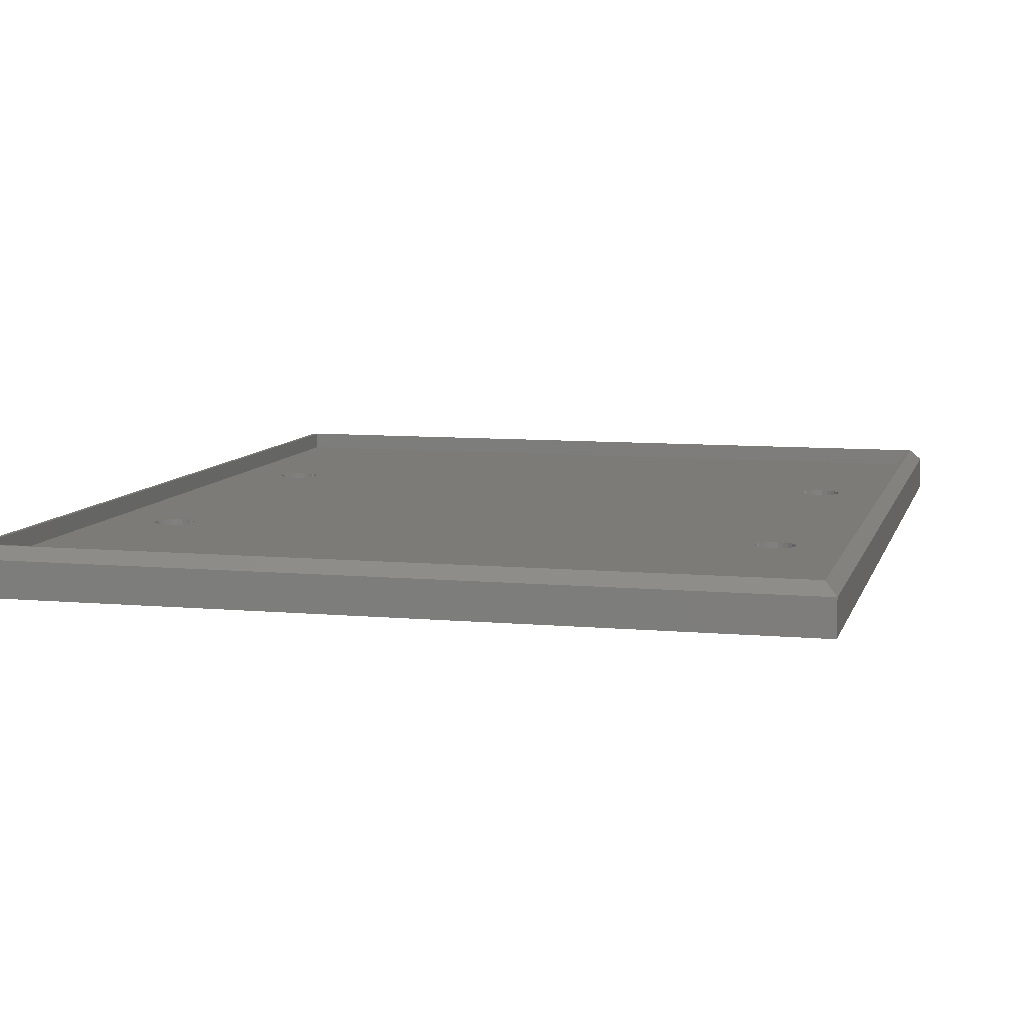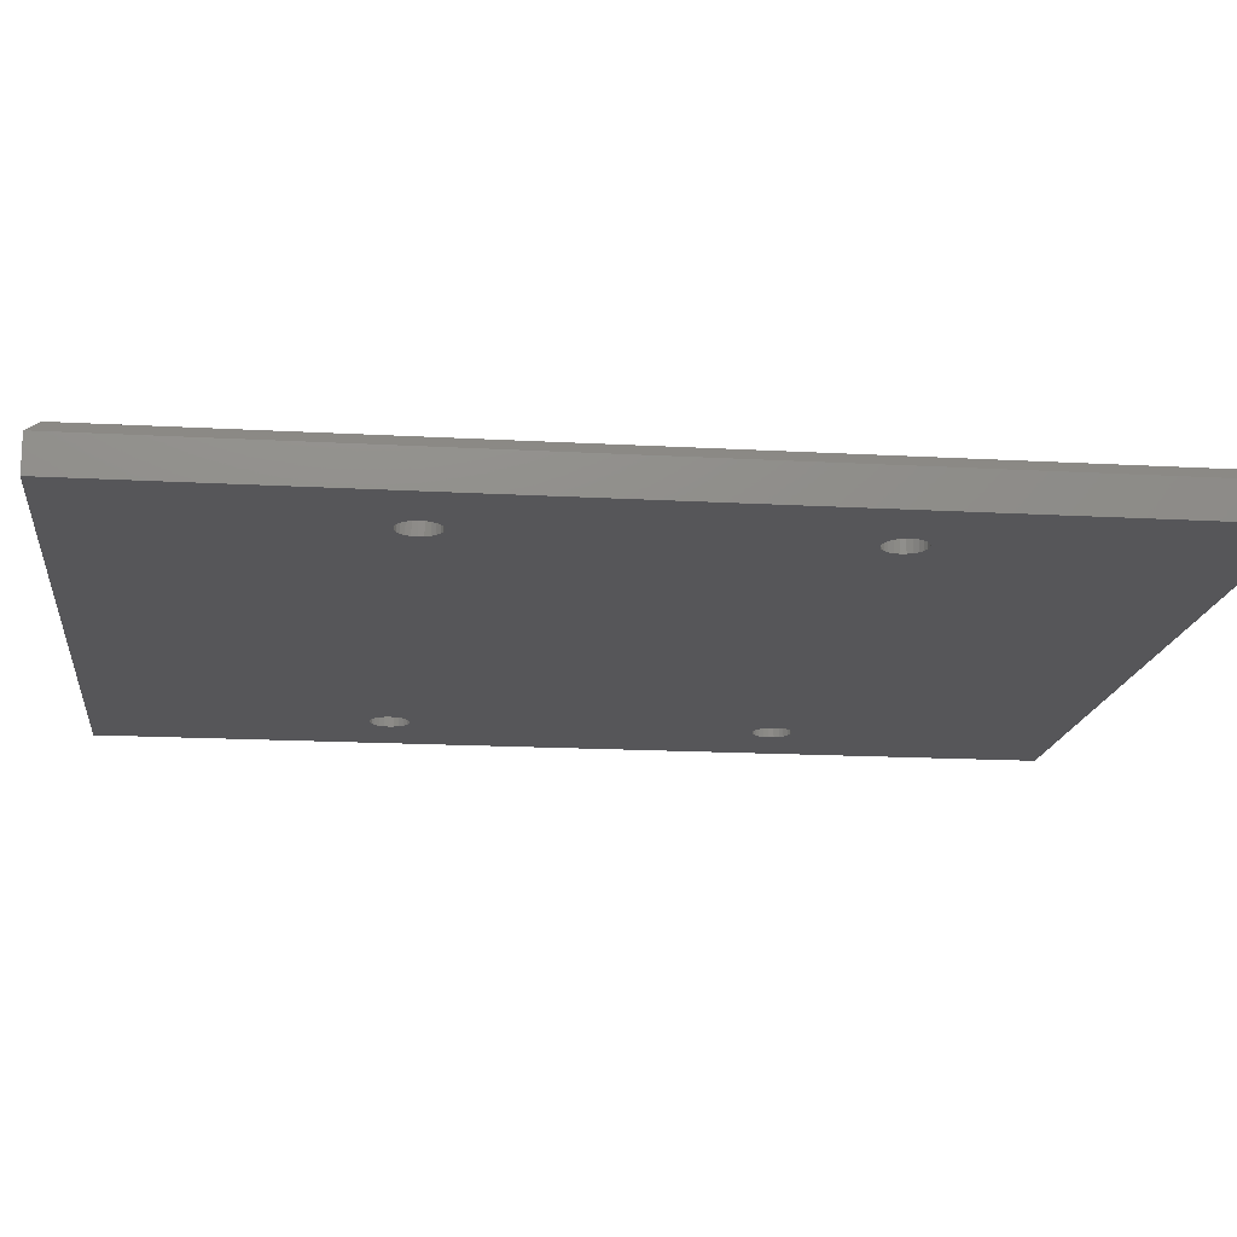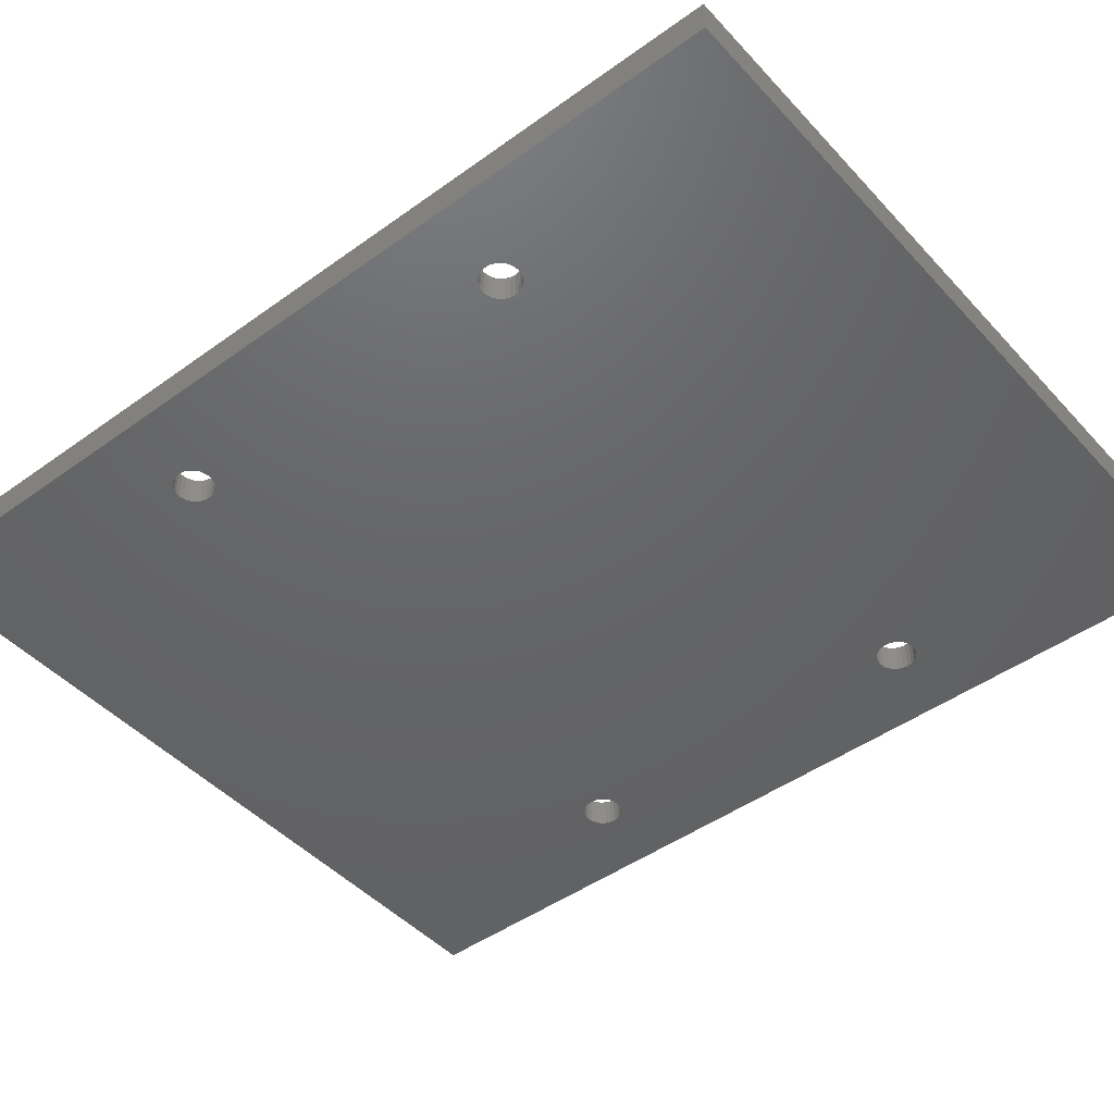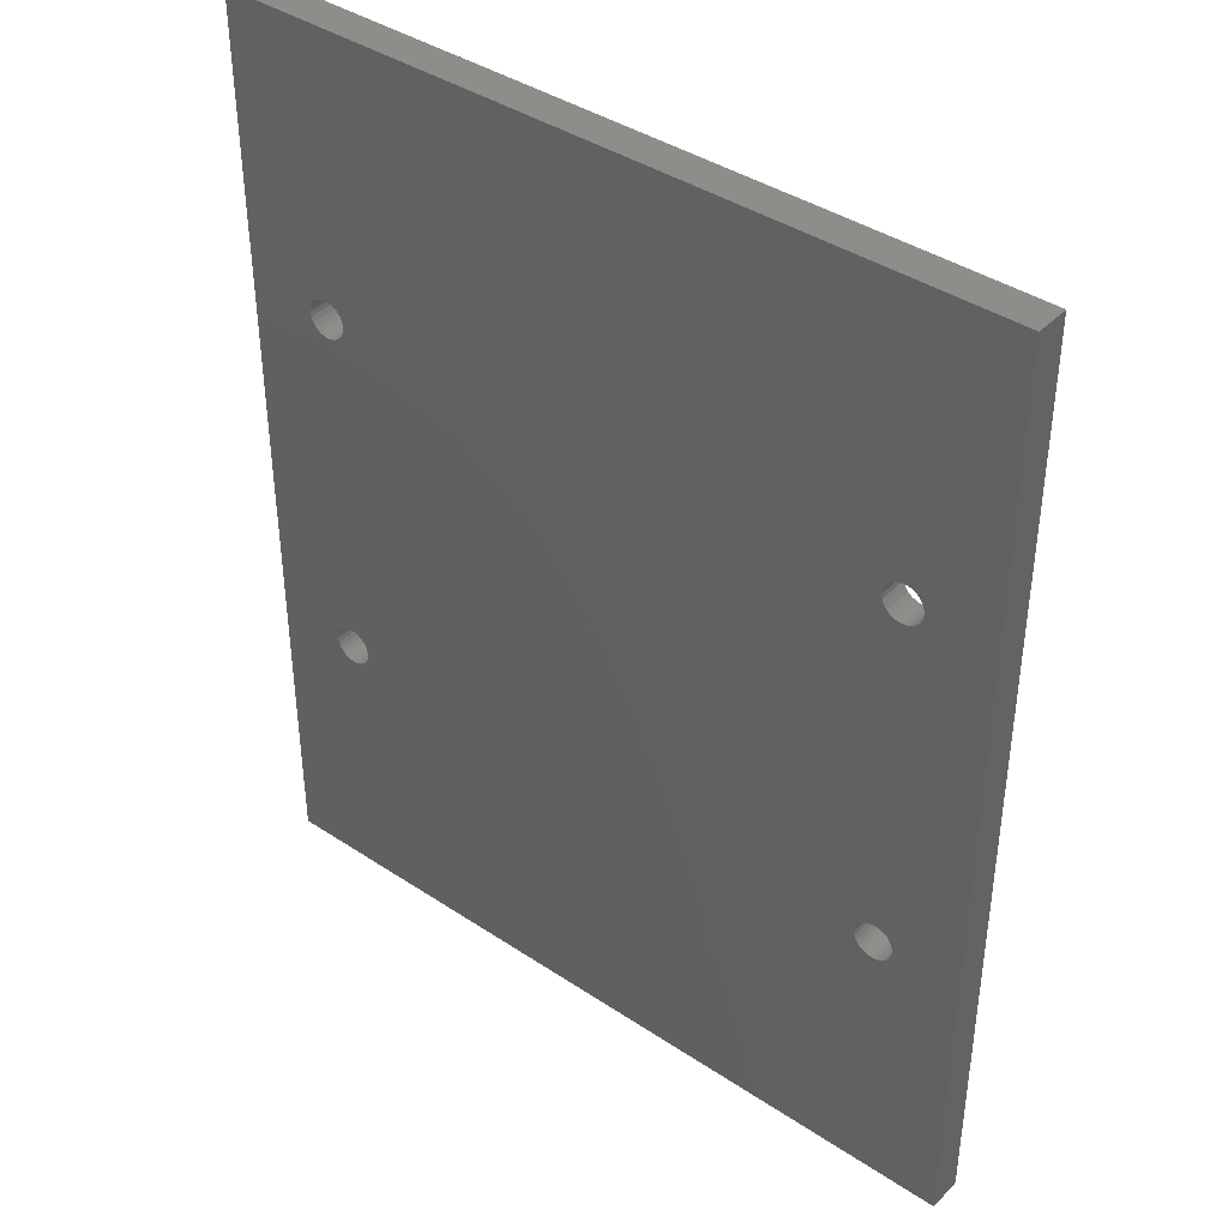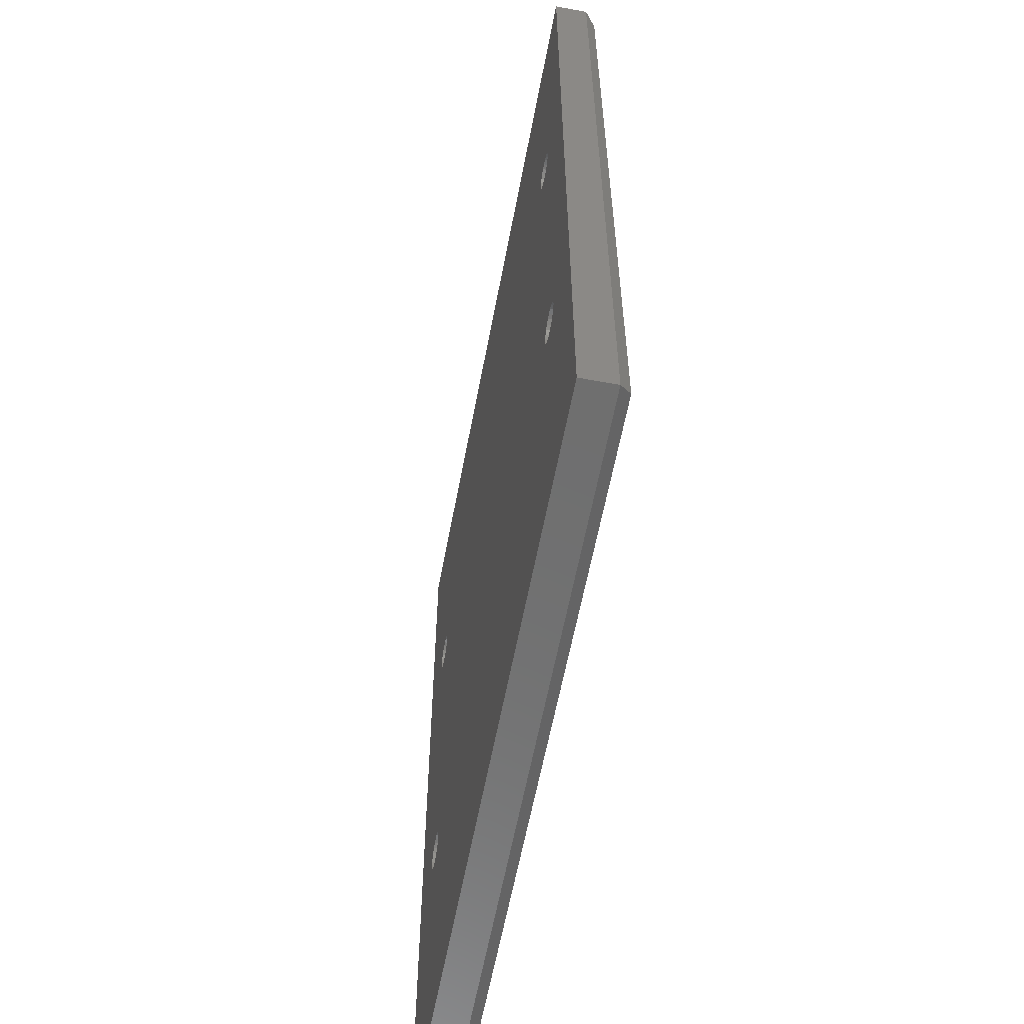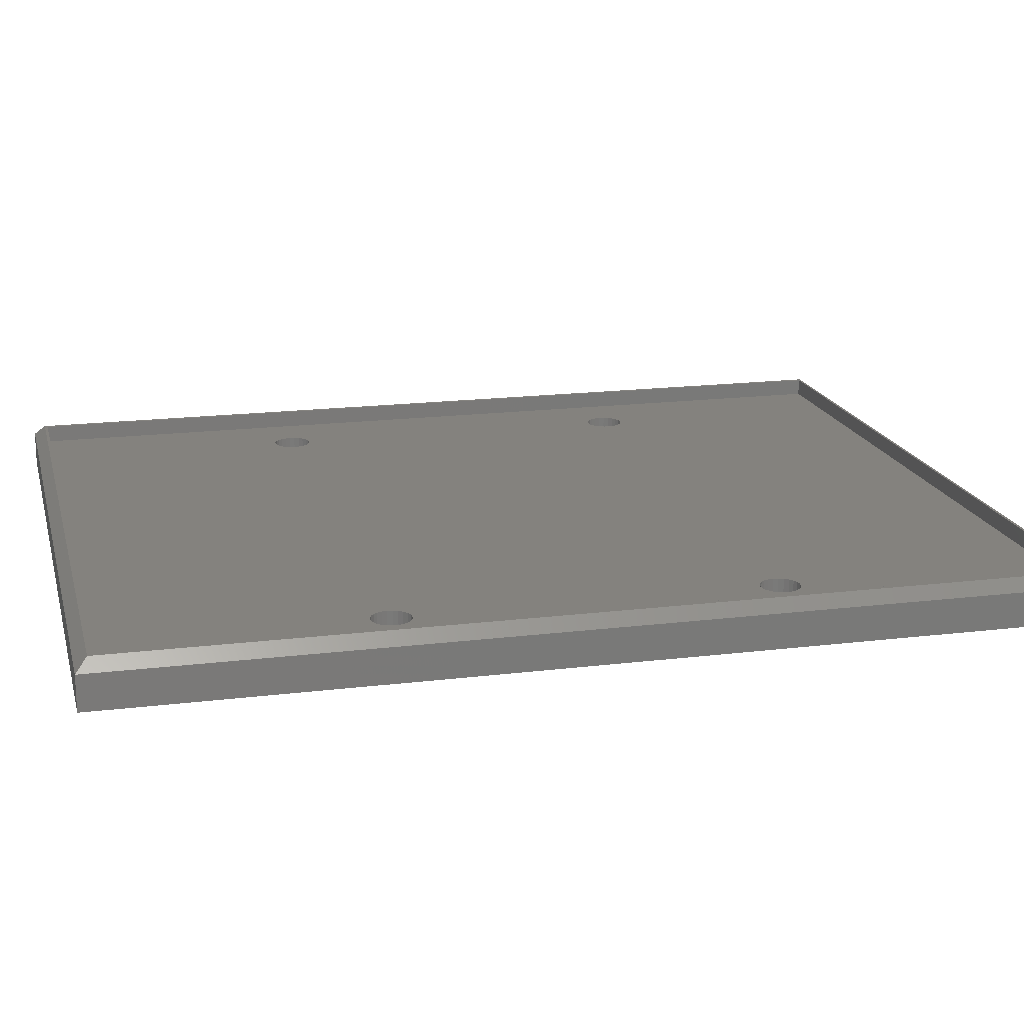
<metadata>
{"format":"stl","ext":"stl","renderer":"f3d","projection":"perspective","resolution":1024,"background":"white","views":[{"elev":8.3,"azim":-165.9,"up":"+Z"},{"elev":-16.2,"azim":83.3,"up":"+Z"},{"elev":-46.0,"azim":-50.4,"up":"+Z"},{"elev":40.3,"azim":-140.8,"up":"+Y"},{"elev":-60.5,"azim":-100.7,"up":"+Y"},{"elev":17.5,"azim":-103.8,"up":"+Z"}]}
</metadata>
<code>
# stl→obj: 212 verts, 436 faces
v -24.61 -15.81 2.5
v -24.61 -15.81 0
v -24.55 -16.25 2.5
v -24.55 -16.25 0
v -24.61 -16.69 2.5
v -24.61 -16.69 0
v -24.78 -17.1 2.5
v -24.78 -17.1 0
v -25.05 -17.45 2.5
v -25.05 -17.45 0
v -25.4 -17.72 2.5
v -25.4 -17.72 0
v -25.81 -17.89 2.5
v -25.81 -17.89 0
v -26.25 -17.95 2.5
v -26.25 -17.95 0
v -26.69 -17.89 2.5
v -26.69 -17.89 0
v -27.1 -17.72 2.5
v -27.1 -17.72 0
v -27.45 -17.45 2.5
v -27.45 -17.45 0
v -27.72 -17.1 2.5
v -27.72 -17.1 0
v -27.89 -16.69 2.5
v -27.89 -16.69 0
v -27.95 -16.25 2.5
v -27.95 -16.25 0
v -27.89 -15.81 2.5
v -27.89 -15.81 0
v -27.72 -15.4 2.5
v -27.72 -15.4 0
v -27.45 -15.05 2.5
v -27.45 -15.05 0
v -27.1 -14.78 2.5
v -27.1 -14.78 0
v -26.69 -14.61 2.5
v -26.69 -14.61 0
v -26.25 -14.55 2.5
v -26.25 -14.55 0
v -25.81 -14.61 2.5
v -25.81 -14.61 0
v -25.4 -14.78 2.5
v -25.4 -14.78 0
v -25.05 -15.05 2.5
v -25.05 -15.05 0
v -24.78 -15.4 2.5
v -24.78 -15.4 0
v 27.89 16.69 2.5
v 27.89 16.69 0
v 27.95 16.25 2.5
v 27.95 16.25 0
v 27.89 15.81 2.5
v 27.89 15.81 0
v 27.72 15.4 2.5
v 27.72 15.4 0
v 27.45 15.05 2.5
v 27.45 15.05 0
v 27.1 14.78 2.5
v 27.1 14.78 0
v 26.69 14.61 2.5
v 26.69 14.61 0
v 26.25 14.55 2.5
v 26.25 14.55 0
v 25.81 14.61 2.5
v 25.81 14.61 0
v 25.4 14.78 2.5
v 25.4 14.78 0
v 25.05 15.05 2.5
v 25.05 15.05 0
v 24.78 15.4 2.5
v 24.78 15.4 0
v 24.61 15.81 2.5
v 24.61 15.81 0
v 24.55 16.25 2.5
v 24.55 16.25 0
v 24.61 16.69 2.5
v 24.61 16.69 0
v 24.78 17.1 2.5
v 24.78 17.1 0
v 25.05 17.45 2.5
v 25.05 17.45 0
v 25.4 17.72 2.5
v 25.4 17.72 0
v 25.81 17.89 2.5
v 25.81 17.89 0
v 26.25 17.95 2.5
v 26.25 17.95 0
v 26.69 17.89 2.5
v 26.69 17.89 0
v 27.1 17.72 2.5
v 27.1 17.72 0
v 27.45 17.45 2.5
v 27.45 17.45 0
v 27.72 17.1 2.5
v 27.72 17.1 0
v -24.61 16.69 2.5
v -24.61 16.69 0
v -24.55 16.25 2.5
v -24.55 16.25 0
v -24.61 15.81 2.5
v -24.61 15.81 0
v -24.78 15.4 2.5
v -24.78 15.4 0
v -25.05 15.05 2.5
v -25.05 15.05 0
v -25.4 14.78 2.5
v -25.4 14.78 0
v -25.81 14.61 2.5
v -25.81 14.61 0
v -26.25 14.55 2.5
v -26.25 14.55 0
v -26.69 14.61 2.5
v -26.69 14.61 0
v -27.1 14.78 2.5
v -27.1 14.78 0
v -27.45 15.05 2.5
v -27.45 15.05 0
v -27.72 15.4 2.5
v -27.72 15.4 0
v -27.89 15.81 2.5
v -27.89 15.81 0
v -27.95 16.25 2.5
v -27.95 16.25 0
v -27.89 16.69 2.5
v -27.89 16.69 0
v -27.72 17.1 2.5
v -27.72 17.1 0
v -27.45 17.45 2.5
v -27.45 17.45 0
v -27.1 17.72 2.5
v -27.1 17.72 0
v -26.69 17.89 2.5
v -26.69 17.89 0
v -26.25 17.95 2.5
v -26.25 17.95 0
v -25.81 17.89 2.5
v -25.81 17.89 0
v -25.4 17.72 2.5
v -25.4 17.72 0
v -25.05 17.45 2.5
v -25.05 17.45 0
v -24.78 17.1 2.5
v -24.78 17.1 0
v 27.89 -15.81 2.5
v 27.89 -15.81 0
v 27.95 -16.25 2.5
v 27.95 -16.25 0
v 27.89 -16.69 2.5
v 27.89 -16.69 0
v 27.72 -17.1 2.5
v 27.72 -17.1 0
v 27.45 -17.45 2.5
v 27.45 -17.45 0
v 27.1 -17.72 2.5
v 27.1 -17.72 0
v 26.69 -17.89 2.5
v 26.69 -17.89 0
v 26.25 -17.95 2.5
v 26.25 -17.95 0
v 25.81 -17.89 2.5
v 25.81 -17.89 0
v 25.4 -17.72 2.5
v 25.4 -17.72 0
v 25.05 -17.45 2.5
v 25.05 -17.45 0
v 24.78 -17.1 2.5
v 24.78 -17.1 0
v 24.61 -16.69 2.5
v 24.61 -16.69 0
v 24.55 -16.25 2.5
v 24.55 -16.25 0
v 24.61 -15.81 2.5
v 24.61 -15.81 0
v 24.78 -15.4 2.5
v 24.78 -15.4 0
v 25.05 -15.05 2.5
v 25.05 -15.05 0
v 25.4 -14.78 2.5
v 25.4 -14.78 0
v 25.81 -14.61 2.5
v 25.81 -14.61 0
v 26.25 -14.55 2.5
v 26.25 -14.55 0
v 26.69 -14.61 2.5
v 26.69 -14.61 0
v 27.1 -14.78 2.5
v 27.1 -14.78 0
v 27.45 -15.05 2.5
v 27.45 -15.05 0
v 27.72 -15.4 2.5
v 27.72 -15.4 0
v 32.9 -40.25 4
v 33.9 -41.25 3
v 32.9 40.25 4
v 33.9 41.25 3
v -32.9 -40.25 4
v -33.9 -41.25 3
v -32.9 40.25 4
v -33.9 41.25 3
v -33.9 41.25 0
v 33.9 41.25 0
v 33.9 -41.25 0
v 32.5 -40 4
v 32.5 40 4
v -32.5 -40 4
v -32.5 40 4
v -32.5 40 2.5
v 32.5 40 2.5
v 32.5 -40 2.5
v -32.5 -40 2.5
v -33.9 -41.25 0
f 1 2 3
f 3 2 4
f 3 4 5
f 5 4 6
f 5 6 7
f 7 6 8
f 7 8 9
f 9 8 10
f 9 10 11
f 11 10 12
f 11 12 13
f 13 12 14
f 13 14 15
f 15 14 16
f 15 16 17
f 17 16 18
f 17 18 19
f 19 18 20
f 19 20 21
f 21 20 22
f 21 22 23
f 23 22 24
f 23 24 25
f 25 24 26
f 25 26 27
f 27 26 28
f 27 28 29
f 29 28 30
f 29 30 31
f 31 30 32
f 31 32 33
f 33 32 34
f 33 34 35
f 35 34 36
f 35 36 37
f 37 36 38
f 37 38 39
f 39 38 40
f 39 40 41
f 41 40 42
f 41 42 43
f 43 42 44
f 43 44 45
f 45 44 46
f 45 46 47
f 47 46 48
f 47 48 1
f 1 48 2
f 49 50 51
f 51 50 52
f 51 52 53
f 53 52 54
f 53 54 55
f 55 54 56
f 55 56 57
f 57 56 58
f 57 58 59
f 59 58 60
f 59 60 61
f 61 60 62
f 61 62 63
f 63 62 64
f 63 64 65
f 65 64 66
f 65 66 67
f 67 66 68
f 67 68 69
f 69 68 70
f 69 70 71
f 71 70 72
f 71 72 73
f 73 72 74
f 73 74 75
f 75 74 76
f 75 76 77
f 77 76 78
f 77 78 79
f 79 78 80
f 79 80 81
f 81 80 82
f 81 82 83
f 83 82 84
f 83 84 85
f 85 84 86
f 85 86 87
f 87 86 88
f 87 88 89
f 89 88 90
f 89 90 91
f 91 90 92
f 91 92 93
f 93 92 94
f 93 94 95
f 95 94 96
f 95 96 49
f 49 96 50
f 97 98 99
f 99 98 100
f 99 100 101
f 101 100 102
f 101 102 103
f 103 102 104
f 103 104 105
f 105 104 106
f 105 106 107
f 107 106 108
f 107 108 109
f 109 108 110
f 109 110 111
f 111 110 112
f 111 112 113
f 113 112 114
f 113 114 115
f 115 114 116
f 115 116 117
f 117 116 118
f 117 118 119
f 119 118 120
f 119 120 121
f 121 120 122
f 121 122 123
f 123 122 124
f 123 124 125
f 125 124 126
f 125 126 127
f 127 126 128
f 127 128 129
f 129 128 130
f 129 130 131
f 131 130 132
f 131 132 133
f 133 132 134
f 133 134 135
f 135 134 136
f 135 136 137
f 137 136 138
f 137 138 139
f 139 138 140
f 139 140 141
f 141 140 142
f 141 142 143
f 143 142 144
f 143 144 97
f 97 144 98
f 145 146 147
f 147 146 148
f 147 148 149
f 149 148 150
f 149 150 151
f 151 150 152
f 151 152 153
f 153 152 154
f 153 154 155
f 155 154 156
f 155 156 157
f 157 156 158
f 157 158 159
f 159 158 160
f 159 160 161
f 161 160 162
f 161 162 163
f 163 162 164
f 163 164 165
f 165 164 166
f 165 166 167
f 167 166 168
f 167 168 169
f 169 168 170
f 169 170 171
f 171 170 172
f 171 172 173
f 173 172 174
f 173 174 175
f 175 174 176
f 175 176 177
f 177 176 178
f 177 178 179
f 179 178 180
f 179 180 181
f 181 180 182
f 181 182 183
f 183 182 184
f 183 184 185
f 185 184 186
f 185 186 187
f 187 186 188
f 187 188 189
f 189 188 190
f 189 190 191
f 191 190 192
f 191 192 145
f 145 192 146
f 193 194 195
f 195 194 196
f 193 197 194
f 194 197 198
f 197 199 198
f 198 199 200
f 196 200 195
f 195 200 199
f 200 196 201
f 201 196 202
f 196 194 202
f 202 194 203
f 204 193 205
f 205 193 195
f 205 195 199
f 204 206 193
f 193 206 197
f 197 206 207
f 197 207 199
f 199 207 205
f 208 209 207
f 207 209 205
f 209 210 205
f 205 210 204
f 211 208 206
f 206 208 207
f 210 211 204
f 204 211 206
f 194 198 203
f 203 198 212
f 198 200 212
f 212 200 201
f 5 169 3
f 3 169 171
f 3 171 1
f 1 171 173
f 1 173 47
f 47 173 175
f 47 175 103
f 103 175 71
f 103 71 101
f 101 71 73
f 101 73 99
f 99 73 75
f 99 75 97
f 97 75 77
f 97 77 143
f 143 77 79
f 143 79 208
f 208 79 209
f 209 79 81
f 209 81 83
f 169 5 167
f 167 5 7
f 167 7 210
f 210 7 211
f 211 7 9
f 211 9 11
f 11 13 211
f 211 13 15
f 211 15 17
f 17 19 211
f 211 19 21
f 211 21 23
f 23 25 211
f 211 25 27
f 211 27 123
f 123 27 29
f 123 29 121
f 121 29 119
f 119 29 31
f 119 31 117
f 117 31 33
f 117 33 115
f 115 33 35
f 115 35 113
f 113 35 37
f 113 37 111
f 111 37 39
f 111 39 41
f 111 41 109
f 109 41 43
f 109 43 107
f 107 43 45
f 107 45 105
f 105 45 47
f 105 47 103
f 53 145 51
f 51 145 147
f 51 147 210
f 210 147 149
f 210 149 151
f 53 55 145
f 145 55 191
f 191 55 57
f 191 57 189
f 189 57 59
f 189 59 187
f 187 59 61
f 187 61 185
f 185 61 63
f 185 63 183
f 183 63 181
f 181 63 65
f 181 65 179
f 179 65 67
f 179 67 177
f 177 67 69
f 177 69 175
f 175 69 71
f 83 85 209
f 209 85 87
f 209 87 89
f 89 91 209
f 209 91 93
f 209 93 95
f 95 49 209
f 209 49 51
f 209 51 210
f 211 123 208
f 208 123 125
f 208 125 127
f 127 129 208
f 208 129 131
f 208 131 133
f 133 135 208
f 208 135 137
f 208 137 139
f 139 141 208
f 208 141 143
f 151 153 210
f 210 153 155
f 210 155 157
f 157 159 210
f 210 159 161
f 210 161 163
f 163 165 210
f 210 165 167
f 26 212 28
f 28 212 124
f 28 124 30
f 30 124 122
f 30 122 120
f 26 24 212
f 212 24 22
f 212 22 20
f 20 18 212
f 212 18 16
f 212 16 14
f 14 12 212
f 212 12 10
f 212 10 166
f 166 10 168
f 168 10 8
f 168 8 170
f 170 8 6
f 170 6 172
f 172 6 4
f 172 4 174
f 174 4 2
f 174 2 176
f 176 2 48
f 176 48 72
f 72 48 104
f 72 104 74
f 74 104 102
f 74 102 76
f 76 102 100
f 76 100 78
f 78 100 98
f 78 98 80
f 80 98 144
f 80 144 82
f 82 144 142
f 82 142 202
f 202 142 201
f 201 142 140
f 201 140 138
f 104 48 106
f 106 48 46
f 106 46 108
f 108 46 44
f 108 44 110
f 110 44 42
f 110 42 112
f 112 42 40
f 112 40 38
f 112 38 114
f 114 38 36
f 114 36 116
f 116 36 34
f 116 34 118
f 118 34 32
f 118 32 120
f 120 32 30
f 72 70 176
f 176 70 178
f 178 70 68
f 178 68 180
f 180 68 66
f 180 66 182
f 182 66 64
f 182 64 184
f 184 64 186
f 186 64 62
f 186 62 188
f 188 62 60
f 188 60 190
f 190 60 58
f 190 58 192
f 192 58 56
f 192 56 146
f 146 56 54
f 146 54 52
f 50 202 52
f 52 202 203
f 52 203 148
f 148 203 150
f 150 203 152
f 152 203 154
f 154 203 156
f 156 203 158
f 158 203 160
f 160 203 162
f 162 203 164
f 164 203 166
f 166 203 212
f 50 96 202
f 202 96 94
f 202 94 92
f 92 90 202
f 202 90 88
f 202 88 86
f 86 84 202
f 202 84 82
f 138 136 201
f 201 136 134
f 201 134 132
f 132 130 201
f 201 130 128
f 201 128 126
f 126 124 201
f 201 124 212
f 148 146 52

</code>
